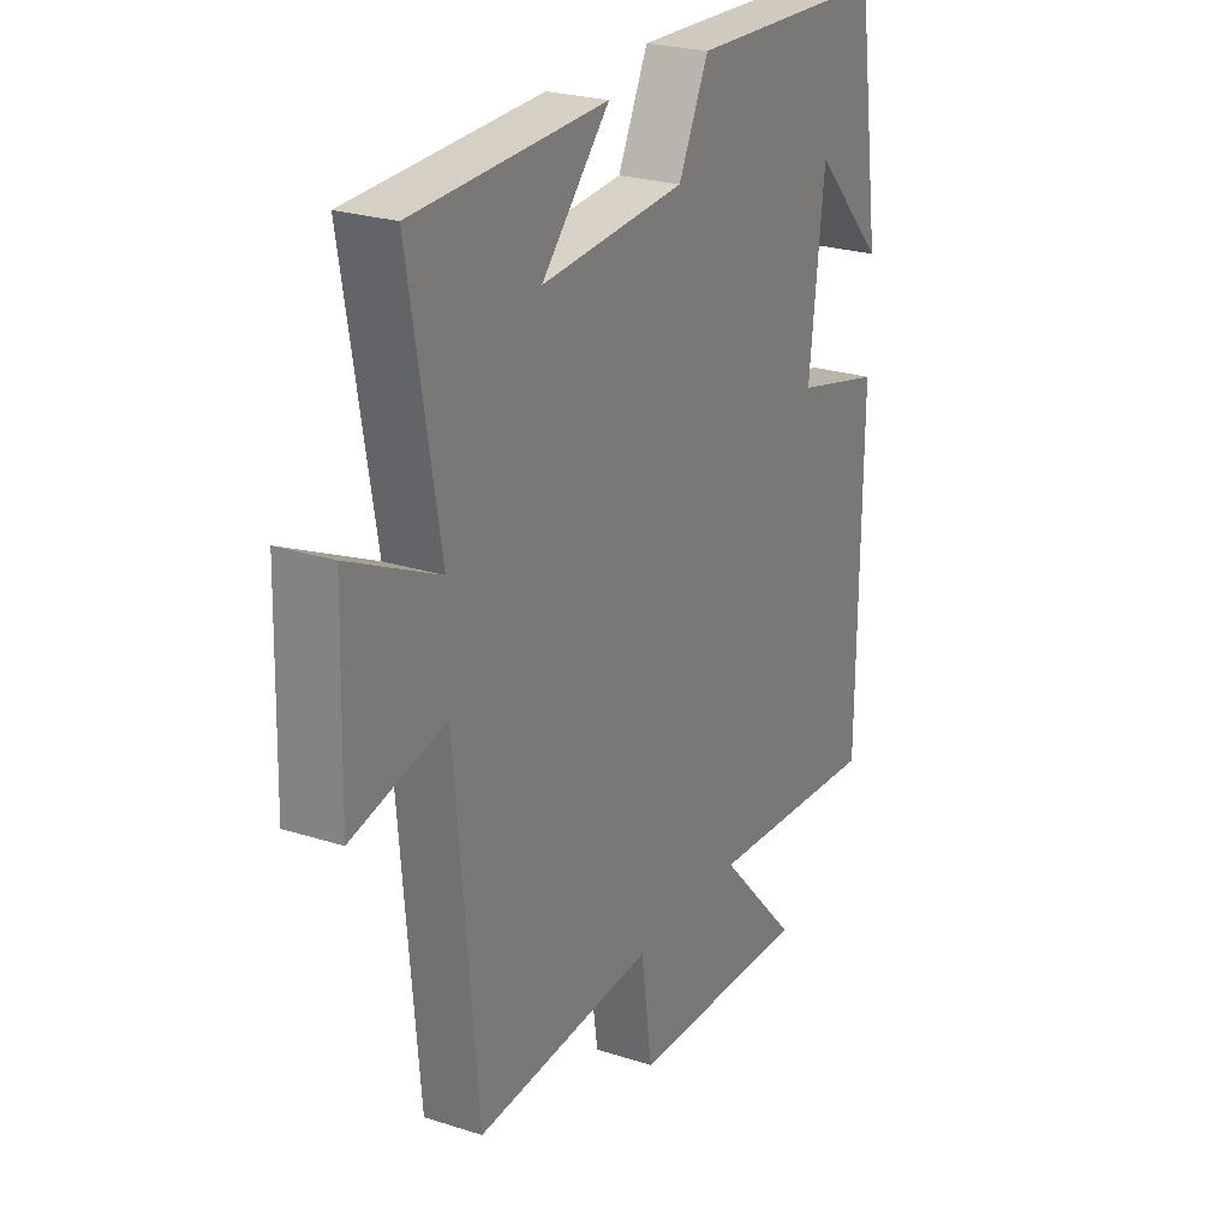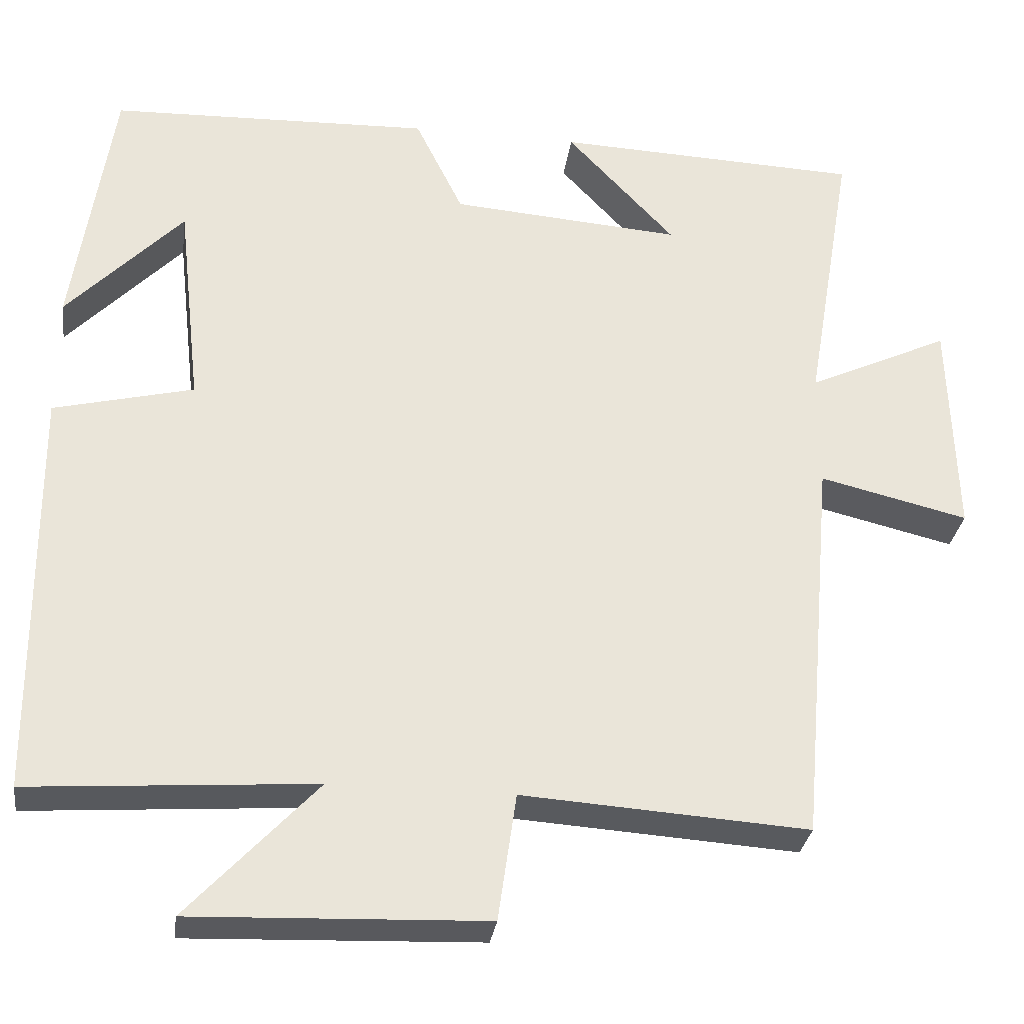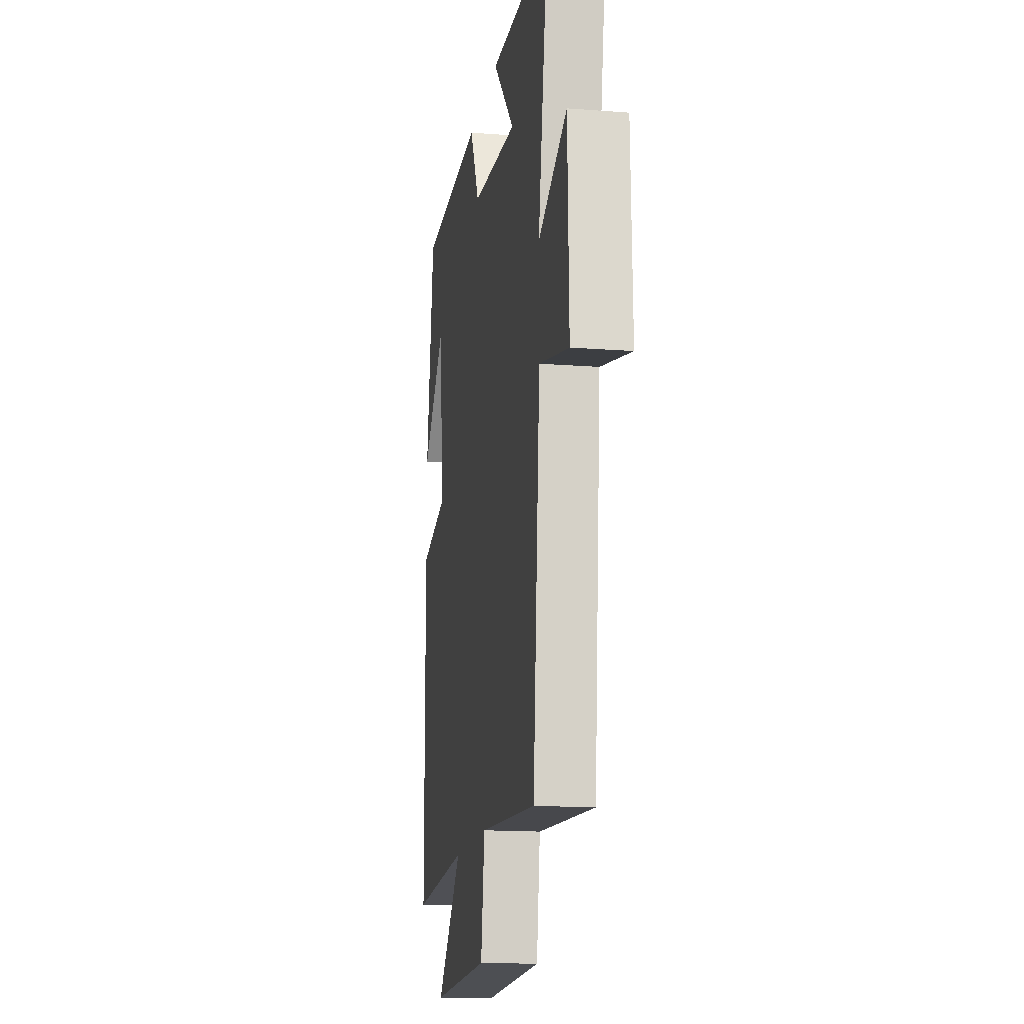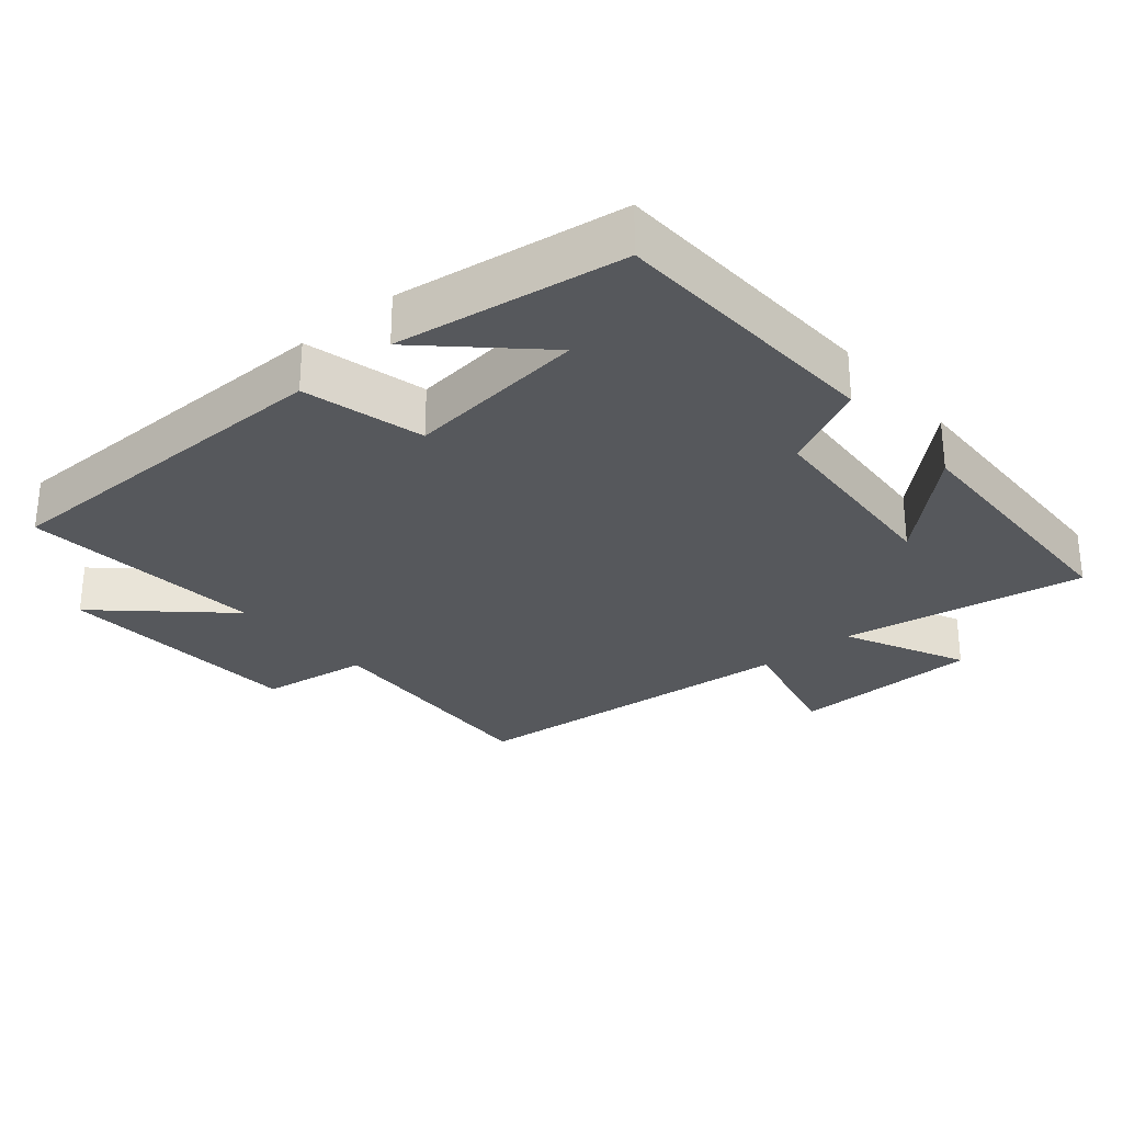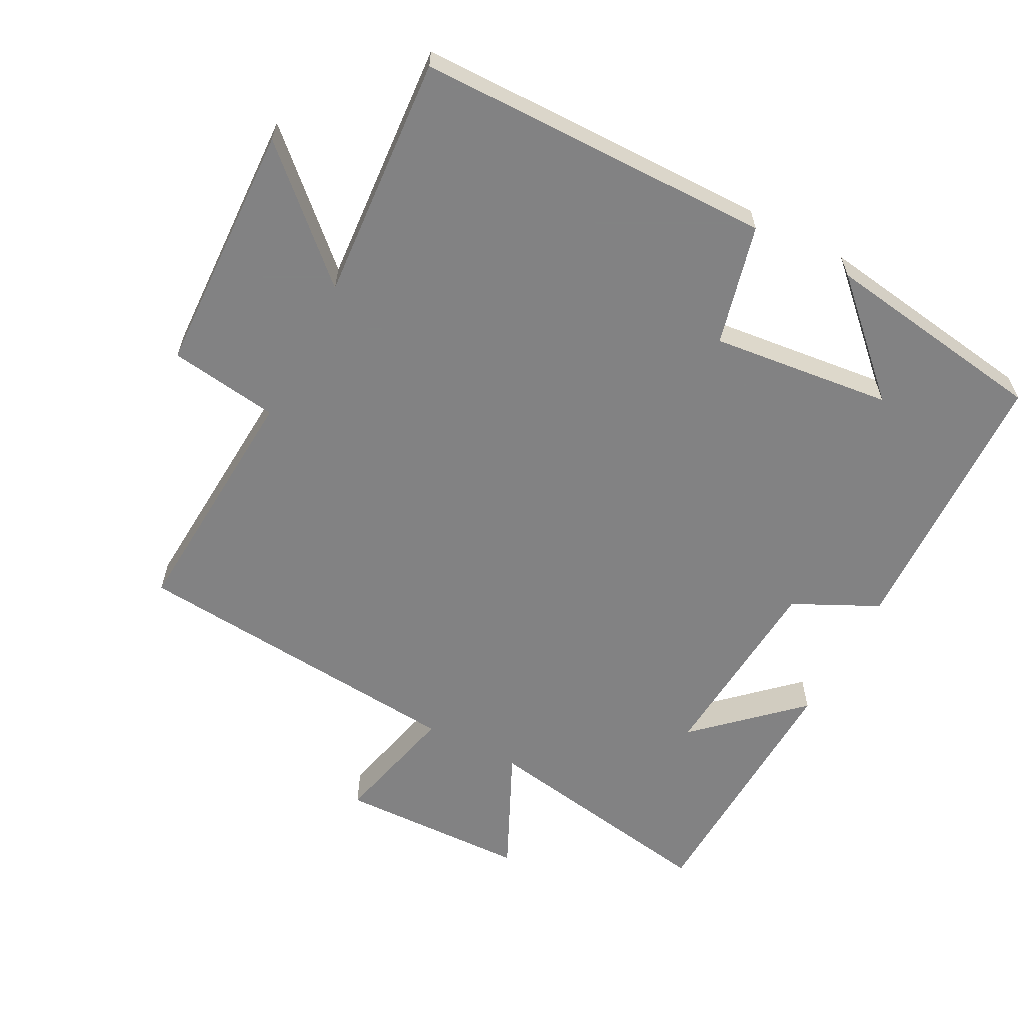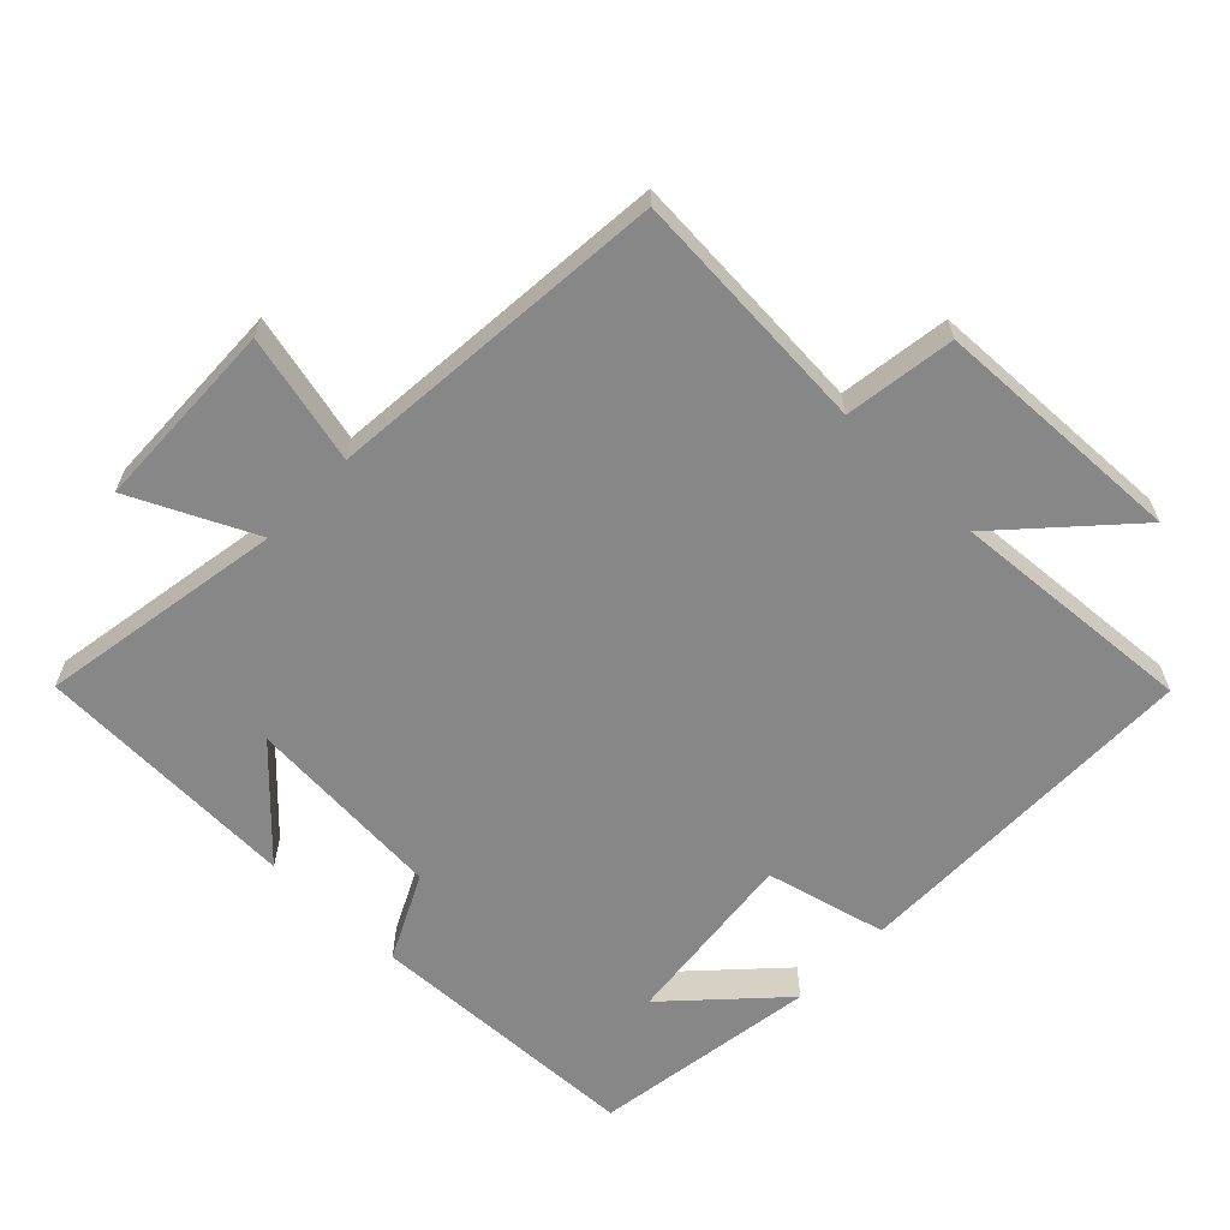
<metadata>
{"format":"obj","ext":"obj","renderer":"f3d","projection":"perspective","resolution":1024,"background":"white","views":[{"elev":24.7,"azim":117.7,"up":"+Z"},{"elev":-30.5,"azim":-7.9,"up":"+Z"},{"elev":-15.4,"azim":80.7,"up":"+Z"},{"elev":-28.3,"azim":-49.5,"up":"+Y"},{"elev":-60.9,"azim":-117.7,"up":"+Y"},{"elev":-62.5,"azim":136.0,"up":"+Y"}]}
</metadata>
<code>
v 0.561 0.07 0.485
v 0.5 0.07 0.126
v 0.68 0.07 0.211
v 0.688 0.07 -0.069
v 0.5 0.07 -0.024
v 0.456 0.07 -0.524
v 0.095 0.07 -0.5
v 0.072 0.07 -0.661
v -0.298 0.07 -0.675
v -0.135 0.07 -0.5
v -0.495 0.07 -0.526
v -0.5 0.07 -0.003
v -0.323 0.07 0.041
v -0.353 0.07 0.307
v -0.5 0.07 0.153
v -0.451 0.07 0.486
v -0.043 0.07 0.5
v 0.018 0.07 0.375
v 0.31 0.07 0.353
v 0.173 0.07 0.5
v 0.561 0 0.485
v 0.5 0 0.126
v 0.68 0 0.211
v 0.688 0 -0.069
v 0.5 0 -0.024
v 0.456 0 -0.524
v 0.095 0 -0.5
v 0.072 0 -0.661
v -0.298 0 -0.675
v -0.135 0 -0.5
v -0.495 0 -0.526
v -0.5 0 -0.003
v -0.323 0 0.041
v -0.353 0 0.307
v -0.5 0 0.153
v -0.451 0 0.486
v -0.043 0 0.5
v 0.018 0 0.375
v 0.31 0 0.353
v 0.173 0 0.5
f 19 20 1
f 16 17 18
f 14 15 16
f 14 16 18
f 13 14 18 19
f 10 11 12 13
f 7 8 9 10
f 7 10 13 19
f 5 6 7 19
f 2 3 4 5
f 19 1 2
f 2 5 19
f 21 40 39
f 38 37 36
f 36 35 34
f 38 36 34
f 39 38 34 33
f 33 32 31 30
f 30 29 28 27
f 39 33 30 27
f 39 27 26 25
f 25 24 23 22
f 22 21 39
f 39 25 22
f 1 21 22 2
f 2 22 23 3
f 3 23 24 4
f 4 24 25 5
f 5 25 26 6
f 6 26 27 7
f 7 27 28 8
f 8 28 29 9
f 9 29 30 10
f 10 30 31 11
f 11 31 32 12
f 12 32 33 13
f 13 33 34 14
f 14 34 35 15
f 15 35 36 16
f 16 36 37 17
f 17 37 38 18
f 18 38 39 19
f 19 39 40 20
f 20 40 21 1

</code>
